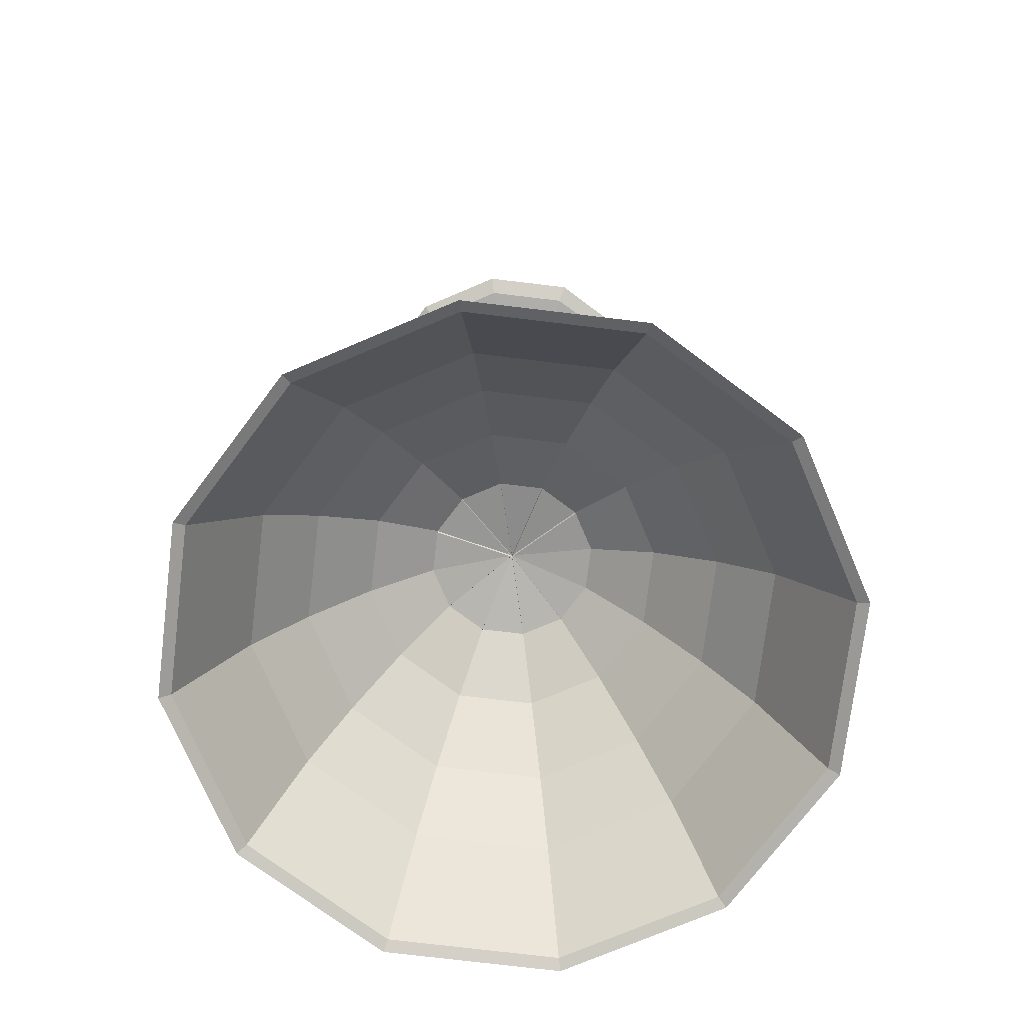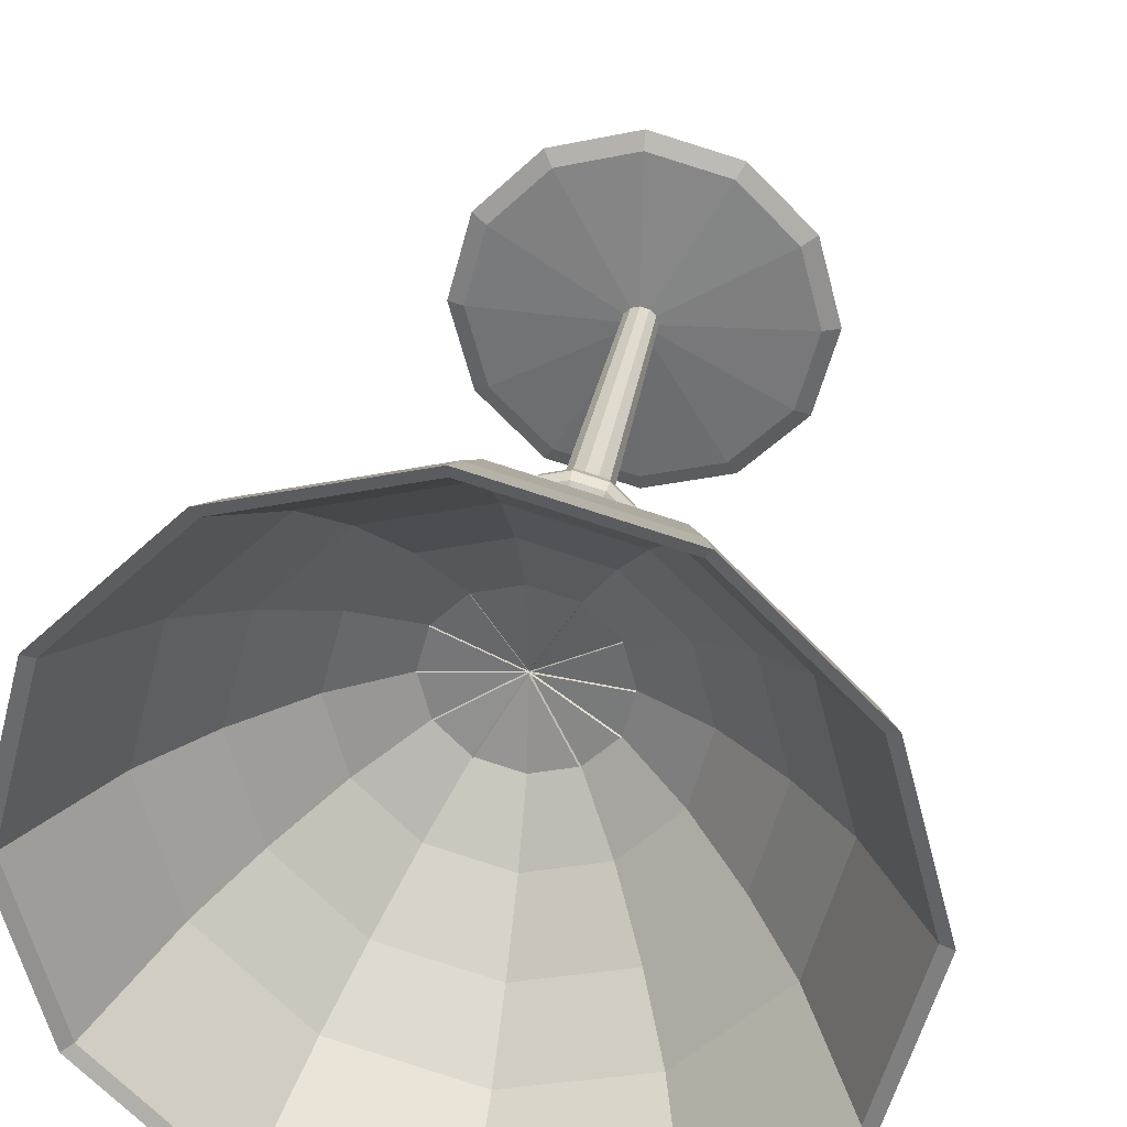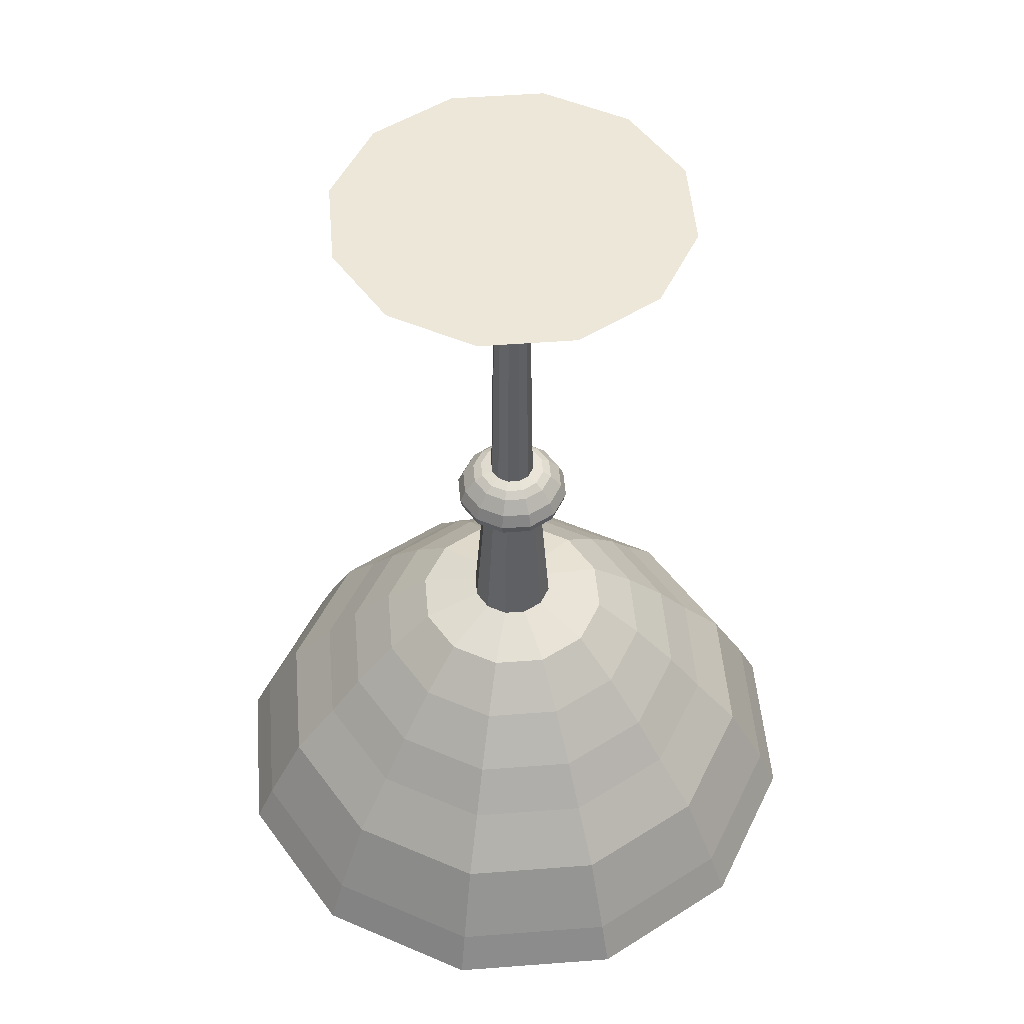
<metadata>
{"format":"obj","ext":"obj","renderer":"f3d","projection":"perspective","resolution":1024,"background":"white","views":[{"elev":-73.4,"azim":98.1,"up":"+Z"},{"elev":30.6,"azim":-170.8,"up":"+Y"},{"elev":50.2,"azim":10.2,"up":"+Z"}]}
</metadata>
<code>
o m499
v 0.2111 0.281 0.975
v 0.3791 0.378 0.975
v 0.3795 0.3765 0.975
v 0.1856 0.3765 0.975
v 0.2269 0.2901 0.9664
v 0.2038 0.3765 0.9664
v 0.3607 0.3674 0.955
v 0.3583 0.3765 0.955
v 0.3555 0.3643 0.583
v 0.3522 0.3765 0.583
v 0.345 0.3583 0.5801
v 0.3401 0.3765 0.5801
v 0.3371 0.3537 0.5744
v 0.331 0.3765 0.5744
v 0.3266 0.3477 0.5601
v 0.3189 0.3765 0.5601
v 0.3213 0.3446 0.5458
v 0.3128 0.3765 0.5458
v 0.324 0.3462 0.5343
v 0.3159 0.3765 0.5343
v 0.3345 0.3522 0.5258
v 0.328 0.3765 0.5258
v 0.3476 0.3598 0.5229
v 0.3431 0.3765 0.5229
v 0.3371 0.3537 0.3626
v 0.331 0.3765 0.3626
v 0.282 0.3219 0.3455
v 0.2674 0.3765 0.3455
v 0.24 0.2977 0.3026
v 0.2189 0.3765 0.3026
v 0.2007 0.275 0.2539
v 0.1735 0.3765 0.2539
v 0.1692 0.2568 0.2081
v 0.1371 0.3765 0.2081
v 0.1272 0.2325 0.1509
v 0.08862 0.3765 0.1509
v 0.09045 0.2113 0.07079
v 0.04621 0.3765 0.07079
v 0.07208 0.2007 0.025
v 0.025 0.3765 0.025
v 0.08258 0.2068 0.03072
v 0.03712 0.3765 0.03072
v 0.1403 0.2401 0.148
v 0.1038 0.3765 0.148
v 0.1875 0.2674 0.2139
v 0.1583 0.3765 0.2139
v 0.2426 0.2992 0.2739
v 0.2219 0.3765 0.2739
v 0.3004 0.3325 0.3169
v 0.2886 0.3765 0.3169
v 0.3765 0.3765 0.3312
v 0.2882 0.3765 0.3193
v 0.3761 0.3765 0.3336
v 0.3768 0.3765 0.3288
v 0.289 0.3765 0.3145
v 0.281 0.2111 0.975
v 0.378 0.3791 0.975
v 0.2901 0.2269 0.9664
v 0.3674 0.3607 0.955
v 0.3643 0.3555 0.583
v 0.3583 0.345 0.5801
v 0.3537 0.3371 0.5744
v 0.3477 0.3266 0.5601
v 0.3446 0.3213 0.5458
v 0.3462 0.324 0.5343
v 0.3522 0.3345 0.5258
v 0.3598 0.3476 0.5229
v 0.3537 0.3371 0.3626
v 0.3219 0.282 0.3455
v 0.2977 0.24 0.3026
v 0.275 0.2007 0.2539
v 0.2568 0.1692 0.2081
v 0.2325 0.1272 0.1509
v 0.2113 0.09045 0.07079
v 0.2007 0.07208 0.025
v 0.2068 0.08258 0.03072
v 0.2401 0.1403 0.148
v 0.2674 0.1875 0.2139
v 0.2992 0.2426 0.2739
v 0.3325 0.3004 0.3169
v 0.2999 0.3325 0.3193
v 0.376 0.3765 0.3336
v 0.3769 0.3765 0.3288
v 0.3008 0.3325 0.3145
v 0.3765 0.1856 0.975
v 0.3765 0.3795 0.975
v 0.3765 0.2038 0.9664
v 0.3765 0.3583 0.955
v 0.3765 0.3522 0.583
v 0.3765 0.3401 0.5801
v 0.3765 0.331 0.5744
v 0.3765 0.3189 0.5601
v 0.3765 0.3128 0.5458
v 0.3765 0.3159 0.5343
v 0.3765 0.328 0.5258
v 0.3765 0.3431 0.5229
v 0.3765 0.331 0.3626
v 0.3765 0.2674 0.3455
v 0.3765 0.2189 0.3026
v 0.3765 0.1735 0.2539
v 0.3765 0.1371 0.2081
v 0.3765 0.08862 0.1509
v 0.3765 0.04621 0.07079
v 0.3765 0.025 0.025
v 0.3765 0.03712 0.03072
v 0.3765 0.1038 0.148
v 0.3765 0.1583 0.2139
v 0.3765 0.2219 0.2739
v 0.3765 0.2886 0.3169
v 0.3318 0.3004 0.3192
v 0.3757 0.3765 0.3335
v 0.3772 0.3765 0.3289
v 0.3333 0.3004 0.3146
v 0.4719 0.2111 0.975
v 0.3749 0.3791 0.975
v 0.4628 0.2269 0.9664
v 0.3855 0.3607 0.955
v 0.3886 0.3555 0.583
v 0.3946 0.345 0.5801
v 0.3992 0.3371 0.5744
v 0.4052 0.3266 0.5601
v 0.4083 0.3213 0.5458
v 0.4067 0.324 0.5343
v 0.4007 0.3345 0.5258
v 0.3931 0.3476 0.5229
v 0.3992 0.3371 0.3626
v 0.431 0.282 0.3455
v 0.4552 0.24 0.3026
v 0.478 0.2007 0.2539
v 0.4961 0.1692 0.2081
v 0.5204 0.1272 0.1509
v 0.5416 0.09045 0.07079
v 0.5522 0.07208 0.025
v 0.5461 0.08258 0.03072
v 0.5128 0.1403 0.148
v 0.4855 0.1875 0.2139
v 0.4537 0.2426 0.2739
v 0.4204 0.3004 0.3169
v 0.374 0.2886 0.3169
v 0.374 0.3765 0.3312
v 0.3789 0.3765 0.3312
v 0.3789 0.2886 0.3169
v 0.5418 0.281 0.975
v 0.3738 0.378 0.975
v 0.526 0.2901 0.9664
v 0.3922 0.3674 0.955
v 0.3974 0.3643 0.583
v 0.4079 0.3583 0.5801
v 0.4158 0.3537 0.5744
v 0.4263 0.3477 0.5601
v 0.4316 0.3446 0.5458
v 0.4289 0.3462 0.5343
v 0.4184 0.3522 0.5258
v 0.4053 0.3598 0.5229
v 0.4158 0.3537 0.3626
v 0.4709 0.3219 0.3455
v 0.5129 0.2977 0.3026
v 0.5523 0.275 0.2539
v 0.5837 0.2568 0.2081
v 0.6257 0.2325 0.1509
v 0.6625 0.2113 0.07079
v 0.6808 0.2007 0.025
v 0.6703 0.2068 0.03072
v 0.6126 0.2401 0.148
v 0.5654 0.2674 0.2139
v 0.5103 0.2992 0.2739
v 0.4525 0.3325 0.3169
v 0.4196 0.3004 0.3146
v 0.3757 0.3765 0.3289
v 0.3772 0.3765 0.3335
v 0.4211 0.3004 0.3192
v 0.5673 0.3765 0.975
v 0.3734 0.3765 0.975
v 0.5491 0.3765 0.9664
v 0.3946 0.3765 0.955
v 0.4007 0.3765 0.583
v 0.4128 0.3765 0.5801
v 0.4219 0.3765 0.5744
v 0.434 0.3765 0.5601
v 0.4401 0.3765 0.5458
v 0.437 0.3765 0.5343
v 0.4249 0.3765 0.5258
v 0.4098 0.3765 0.5229
v 0.4219 0.3765 0.3626
v 0.4855 0.3765 0.3455
v 0.534 0.3765 0.3026
v 0.5794 0.3765 0.2539
v 0.6158 0.3765 0.2081
v 0.6643 0.3765 0.1509
v 0.7067 0.3765 0.07079
v 0.7279 0.3765 0.025
v 0.7158 0.3765 0.03072
v 0.6491 0.3765 0.148
v 0.5946 0.3765 0.2139
v 0.531 0.3765 0.2739
v 0.4643 0.3765 0.3169
v 0.4521 0.3325 0.3145
v 0.376 0.3765 0.3288
v 0.3769 0.3765 0.3336
v 0.453 0.3325 0.3193
v 0.5418 0.4719 0.975
v 0.3738 0.3749 0.975
v 0.526 0.4628 0.9664
v 0.3922 0.3855 0.955
v 0.3974 0.3886 0.583
v 0.4079 0.3946 0.5801
v 0.4158 0.3992 0.5744
v 0.4263 0.4052 0.5601
v 0.4316 0.4083 0.5458
v 0.4289 0.4067 0.5343
v 0.4184 0.4007 0.5258
v 0.4053 0.3931 0.5229
v 0.4158 0.3992 0.3626
v 0.4709 0.431 0.3455
v 0.5129 0.4552 0.3026
v 0.5523 0.4779 0.2539
v 0.5837 0.4961 0.2081
v 0.6257 0.5204 0.1509
v 0.6625 0.5416 0.07079
v 0.6808 0.5522 0.025
v 0.6703 0.5461 0.03072
v 0.6126 0.5128 0.148
v 0.5654 0.4855 0.2139
v 0.5103 0.4537 0.2739
v 0.4525 0.4204 0.3169
v 0.4639 0.3765 0.3145
v 0.3761 0.3765 0.3288
v 0.3768 0.3765 0.3336
v 0.4647 0.3765 0.3193
v 0.4719 0.5418 0.975
v 0.3749 0.3738 0.975
v 0.4628 0.526 0.9664
v 0.3855 0.3922 0.955
v 0.3886 0.3974 0.583
v 0.3946 0.4079 0.5801
v 0.3992 0.4158 0.5744
v 0.4052 0.4263 0.5601
v 0.4083 0.4316 0.5458
v 0.4067 0.4289 0.5343
v 0.4007 0.4184 0.5258
v 0.3931 0.4053 0.5229
v 0.3992 0.4158 0.3626
v 0.431 0.4709 0.3455
v 0.4552 0.5129 0.3026
v 0.478 0.5523 0.2539
v 0.4961 0.5837 0.2081
v 0.5204 0.6257 0.1509
v 0.5416 0.6625 0.07079
v 0.5522 0.6808 0.025
v 0.5461 0.6703 0.03072
v 0.5128 0.6126 0.148
v 0.4855 0.5654 0.2139
v 0.4537 0.5103 0.2739
v 0.4204 0.4525 0.3169
v 0.4521 0.4204 0.3145
v 0.453 0.4204 0.3193
v 0.3765 0.5673 0.975
v 0.3765 0.3734 0.975
v 0.3765 0.5491 0.9664
v 0.3765 0.3946 0.955
v 0.3765 0.4007 0.583
v 0.3765 0.4128 0.5801
v 0.3765 0.4219 0.5744
v 0.3765 0.434 0.5601
v 0.3765 0.4401 0.5458
v 0.3765 0.437 0.5343
v 0.3765 0.4249 0.5258
v 0.3765 0.4098 0.5229
v 0.3765 0.4219 0.3626
v 0.3765 0.4855 0.3455
v 0.3765 0.534 0.3026
v 0.3765 0.5794 0.2539
v 0.3765 0.6158 0.2081
v 0.3765 0.6643 0.1509
v 0.3765 0.7067 0.07079
v 0.3765 0.7279 0.025
v 0.3765 0.7158 0.03072
v 0.3765 0.6491 0.148
v 0.3765 0.5946 0.2139
v 0.3765 0.531 0.2739
v 0.3765 0.4643 0.3169
v 0.4196 0.4525 0.3146
v 0.4211 0.4525 0.3192
v 0.281 0.5418 0.975
v 0.378 0.3738 0.975
v 0.2901 0.526 0.9664
v 0.3674 0.3922 0.955
v 0.3643 0.3974 0.583
v 0.3583 0.4079 0.5801
v 0.3537 0.4158 0.5744
v 0.3477 0.4263 0.5601
v 0.3446 0.4316 0.5458
v 0.3462 0.4289 0.5343
v 0.3522 0.4184 0.5258
v 0.3598 0.4053 0.5229
v 0.3537 0.4158 0.3626
v 0.3219 0.4709 0.3455
v 0.2977 0.5129 0.3026
v 0.275 0.5523 0.2539
v 0.2568 0.5837 0.2081
v 0.2325 0.6257 0.1509
v 0.2113 0.6625 0.07079
v 0.2007 0.6808 0.025
v 0.2068 0.6703 0.03072
v 0.2401 0.6126 0.148
v 0.2674 0.5654 0.2139
v 0.2992 0.5103 0.2739
v 0.3325 0.4525 0.3169
v 0.374 0.4643 0.3169
v 0.3789 0.4643 0.3169
v 0.2111 0.4719 0.975
v 0.3791 0.3749 0.975
v 0.2269 0.4628 0.9664
v 0.3607 0.3855 0.955
v 0.3555 0.3886 0.583
v 0.345 0.3946 0.5801
v 0.3371 0.3992 0.5744
v 0.3266 0.4052 0.5601
v 0.3213 0.4083 0.5458
v 0.324 0.4067 0.5343
v 0.3345 0.4007 0.5258
v 0.3476 0.3931 0.5229
v 0.3371 0.3992 0.3626
v 0.282 0.431 0.3455
v 0.24 0.4552 0.3026
v 0.2007 0.478 0.2539
v 0.1692 0.4961 0.2081
v 0.1272 0.5204 0.1509
v 0.09045 0.5416 0.07079
v 0.07208 0.5522 0.025
v 0.08258 0.5461 0.03072
v 0.1403 0.5128 0.148
v 0.1875 0.4855 0.2139
v 0.2426 0.4537 0.2739
v 0.3004 0.4204 0.3169
v 0.3318 0.4525 0.3192
v 0.3333 0.4525 0.3146
v 0.2999 0.4204 0.3193
v 0.3008 0.4204 0.3145
v 0.3765 0.3734 0.975
v 0.3749 0.3738 0.975
v 0.378 0.3738 0.975
v 0.3738 0.3749 0.975
v 0.3791 0.3749 0.975
v 0.3795 0.3765 0.975
v 0.3791 0.378 0.975
v 0.378 0.3791 0.975
v 0.3765 0.3795 0.975
v 0.3734 0.3765 0.975
v 0.3738 0.378 0.975
v 0.3749 0.3791 0.975
f 1 2 3
f 4 1 3
f 5 1 4
f 6 5 4
f 7 5 6
f 8 7 6
f 9 7 8
f 10 9 8
f 11 9 10
f 12 11 10
f 13 11 12
f 14 13 12
f 15 13 14
f 16 15 14
f 17 15 16
f 18 17 16
f 19 17 18
f 20 19 18
f 21 19 20
f 22 21 20
f 23 21 22
f 24 23 22
f 25 23 24
f 26 25 24
f 27 25 26
f 28 27 26
f 29 27 28
f 30 29 28
f 31 29 30
f 32 31 30
f 33 31 32
f 34 33 32
f 35 33 34
f 36 35 34
f 37 35 36
f 38 37 36
f 39 37 38
f 40 39 38
f 41 39 40
f 42 41 40
f 43 41 42
f 44 43 42
f 45 43 44
f 46 45 44
f 47 45 46
f 48 47 46
f 49 47 48
f 50 49 48
f 51 49 50
f 52 53 54
f 56 57 2
f 1 56 2
f 58 56 1
f 5 58 1
f 59 58 5
f 7 59 5
f 60 59 7
f 9 60 7
f 61 60 9
f 11 61 9
f 62 61 11
f 13 62 11
f 63 62 13
f 15 63 13
f 64 63 15
f 17 64 15
f 65 64 17
f 19 65 17
f 66 65 19
f 21 66 19
f 67 66 21
f 23 67 21
f 68 67 23
f 25 68 23
f 69 68 25
f 27 69 25
f 70 69 27
f 29 70 27
f 71 70 29
f 31 71 29
f 72 71 31
f 33 72 31
f 73 72 33
f 35 73 33
f 74 73 35
f 37 74 35
f 75 74 37
f 39 75 37
f 76 75 39
f 41 76 39
f 77 76 41
f 43 77 41
f 78 77 43
f 45 78 43
f 79 78 45
f 47 79 45
f 80 79 47
f 49 80 47
f 51 80 49
f 83 81 84
f 85 86 57
f 56 85 57
f 87 85 56
f 58 87 56
f 88 87 58
f 59 88 58
f 89 88 59
f 60 89 59
f 90 89 60
f 61 90 60
f 91 90 61
f 62 91 61
f 92 91 62
f 63 92 62
f 93 92 63
f 64 93 63
f 94 93 64
f 65 94 64
f 95 94 65
f 66 95 65
f 96 95 66
f 67 96 66
f 97 96 67
f 68 97 67
f 98 97 68
f 69 98 68
f 99 98 69
f 70 99 69
f 100 99 70
f 71 100 70
f 101 100 71
f 72 101 71
f 102 101 72
f 73 102 72
f 103 102 73
f 74 103 73
f 104 103 74
f 75 104 74
f 105 104 75
f 76 105 75
f 106 105 76
f 77 106 76
f 107 106 77
f 78 107 77
f 108 107 78
f 79 108 78
f 109 108 79
f 80 109 79
f 51 109 80
f 114 115 86
f 85 114 86
f 116 114 85
f 87 116 85
f 117 116 87
f 88 117 87
f 118 117 88
f 89 118 88
f 119 118 89
f 90 119 89
f 120 119 90
f 91 120 90
f 121 120 91
f 92 121 91
f 122 121 92
f 93 122 92
f 123 122 93
f 94 123 93
f 124 123 94
f 95 124 94
f 125 124 95
f 96 125 95
f 126 125 96
f 97 126 96
f 127 126 97
f 98 127 97
f 128 127 98
f 99 128 98
f 129 128 99
f 100 129 99
f 130 129 100
f 101 130 100
f 131 130 101
f 102 131 101
f 132 131 102
f 103 132 102
f 133 132 103
f 104 133 103
f 134 133 104
f 105 134 104
f 135 134 105
f 106 135 105
f 136 135 106
f 107 136 106
f 137 136 107
f 108 137 107
f 138 137 108
f 109 138 108
f 51 138 109
f 141 139 142
f 143 144 115
f 114 143 115
f 145 143 114
f 116 145 114
f 146 145 116
f 117 146 116
f 147 146 117
f 118 147 117
f 148 147 118
f 119 148 118
f 149 148 119
f 120 149 119
f 150 149 120
f 121 150 120
f 151 150 121
f 122 151 121
f 152 151 122
f 123 152 122
f 153 152 123
f 124 153 123
f 154 153 124
f 125 154 124
f 155 154 125
f 126 155 125
f 156 155 126
f 127 156 126
f 157 156 127
f 128 157 127
f 158 157 128
f 129 158 128
f 159 158 129
f 130 159 129
f 160 159 130
f 131 160 130
f 161 160 131
f 132 161 131
f 162 161 132
f 133 162 132
f 163 162 133
f 134 163 133
f 164 163 134
f 135 164 134
f 165 164 135
f 136 165 135
f 166 165 136
f 137 166 136
f 167 166 137
f 138 167 137
f 51 167 138
f 168 169 170
f 170 171 168
f 172 173 144
f 143 172 144
f 174 172 143
f 145 174 143
f 175 174 145
f 146 175 145
f 176 175 146
f 147 176 146
f 177 176 147
f 148 177 147
f 178 177 148
f 149 178 148
f 179 178 149
f 150 179 149
f 180 179 150
f 151 180 150
f 181 180 151
f 152 181 151
f 182 181 152
f 153 182 152
f 183 182 153
f 154 183 153
f 184 183 154
f 155 184 154
f 185 184 155
f 156 185 155
f 186 185 156
f 157 186 156
f 187 186 157
f 158 187 157
f 188 187 158
f 159 188 158
f 189 188 159
f 160 189 159
f 190 189 160
f 161 190 160
f 191 190 161
f 162 191 161
f 192 191 162
f 163 192 162
f 193 192 163
f 164 193 163
f 194 193 164
f 165 194 164
f 195 194 165
f 166 195 165
f 196 195 166
f 167 196 166
f 51 196 167
f 197 199 198
f 199 197 200
f 201 202 173
f 172 201 173
f 203 201 172
f 174 203 172
f 204 203 174
f 175 204 174
f 205 204 175
f 176 205 175
f 206 205 176
f 177 206 176
f 207 206 177
f 178 207 177
f 208 207 178
f 179 208 178
f 209 208 179
f 180 209 179
f 210 209 180
f 181 210 180
f 211 210 181
f 182 211 181
f 212 211 182
f 183 212 182
f 213 212 183
f 184 213 183
f 214 213 184
f 185 214 184
f 215 214 185
f 186 215 185
f 216 215 186
f 187 216 186
f 217 216 187
f 188 217 187
f 218 217 188
f 189 218 188
f 219 218 189
f 190 219 189
f 220 219 190
f 191 220 190
f 221 220 191
f 192 221 191
f 222 221 192
f 193 222 192
f 223 222 193
f 194 223 193
f 224 223 194
f 195 224 194
f 225 224 195
f 196 225 195
f 51 225 196
f 230 231 202
f 201 230 202
f 232 230 201
f 203 232 201
f 233 232 203
f 204 233 203
f 234 233 204
f 205 234 204
f 235 234 205
f 206 235 205
f 236 235 206
f 207 236 206
f 237 236 207
f 208 237 207
f 238 237 208
f 209 238 208
f 239 238 209
f 210 239 209
f 240 239 210
f 211 240 210
f 241 240 211
f 212 241 211
f 242 241 212
f 213 242 212
f 243 242 213
f 214 243 213
f 244 243 214
f 215 244 214
f 245 244 215
f 216 245 215
f 246 245 216
f 217 246 216
f 247 246 217
f 218 247 217
f 248 247 218
f 219 248 218
f 249 248 219
f 220 249 219
f 250 249 220
f 221 250 220
f 251 250 221
f 222 251 221
f 252 251 222
f 223 252 222
f 253 252 223
f 224 253 223
f 254 253 224
f 225 254 224
f 51 254 225
f 199 255 198
f 257 258 231
f 230 257 231
f 259 257 230
f 232 259 230
f 260 259 232
f 233 260 232
f 261 260 233
f 234 261 233
f 262 261 234
f 235 262 234
f 263 262 235
f 236 263 235
f 264 263 236
f 237 264 236
f 265 264 237
f 238 265 237
f 266 265 238
f 239 266 238
f 267 266 239
f 240 267 239
f 268 267 240
f 241 268 240
f 269 268 241
f 242 269 241
f 270 269 242
f 243 270 242
f 271 270 243
f 244 271 243
f 272 271 244
f 245 272 244
f 273 272 245
f 246 273 245
f 274 273 246
f 247 274 246
f 275 274 247
f 248 275 247
f 276 275 248
f 249 276 248
f 277 276 249
f 250 277 249
f 278 277 250
f 251 278 250
f 279 278 251
f 252 279 251
f 280 279 252
f 253 280 252
f 281 280 253
f 254 281 253
f 51 281 254
f 284 285 258
f 257 284 258
f 286 284 257
f 259 286 257
f 287 286 259
f 260 287 259
f 288 287 260
f 261 288 260
f 289 288 261
f 262 289 261
f 290 289 262
f 263 290 262
f 291 290 263
f 264 291 263
f 292 291 264
f 265 292 264
f 293 292 265
f 266 293 265
f 294 293 266
f 267 294 266
f 295 294 267
f 268 295 267
f 296 295 268
f 269 296 268
f 297 296 269
f 270 297 269
f 298 297 270
f 271 298 270
f 299 298 271
f 272 299 271
f 300 299 272
f 273 300 272
f 301 300 273
f 274 301 273
f 302 301 274
f 275 302 274
f 303 302 275
f 276 303 275
f 304 303 276
f 277 304 276
f 305 304 277
f 278 305 277
f 306 305 278
f 279 306 278
f 307 306 279
f 280 307 279
f 308 307 280
f 281 308 280
f 51 308 281
f 311 312 285
f 284 311 285
f 313 311 284
f 286 313 284
f 314 313 286
f 287 314 286
f 315 314 287
f 288 315 287
f 316 315 288
f 289 316 288
f 317 316 289
f 290 317 289
f 318 317 290
f 291 318 290
f 319 318 291
f 292 319 291
f 320 319 292
f 293 320 292
f 321 320 293
f 294 321 293
f 322 321 294
f 295 322 294
f 323 322 295
f 296 323 295
f 324 323 296
f 297 324 296
f 325 324 297
f 298 325 297
f 326 325 298
f 299 326 298
f 327 326 299
f 300 327 299
f 328 327 300
f 301 328 300
f 329 328 301
f 302 329 301
f 330 329 302
f 303 330 302
f 331 330 303
f 304 331 303
f 332 331 304
f 305 332 304
f 333 332 305
f 306 333 305
f 334 333 306
f 307 334 306
f 335 334 307
f 308 335 307
f 51 335 308
f 4 3 312
f 311 4 312
f 6 4 311
f 313 6 311
f 8 6 313
f 314 8 313
f 10 8 314
f 315 10 314
f 12 10 315
f 316 12 315
f 14 12 316
f 317 14 316
f 16 14 317
f 318 16 317
f 18 16 318
f 319 18 318
f 20 18 319
f 320 20 319
f 22 20 320
f 321 22 320
f 24 22 321
f 322 24 321
f 26 24 322
f 323 26 322
f 28 26 323
f 324 28 323
f 30 28 324
f 325 30 324
f 32 30 325
f 326 32 325
f 34 32 326
f 327 34 326
f 36 34 327
f 328 36 327
f 38 36 328
f 329 38 328
f 40 38 329
f 330 40 329
f 42 40 330
f 331 42 330
f 44 42 331
f 332 44 331
f 46 44 332
f 333 46 332
f 48 46 333
f 334 48 333
f 50 48 334
f 335 50 334
f 51 50 335
f 83 338 82
f 338 83 339
f 52 54 55
f 82 81 83
f 110 113 112
f 111 110 112
f 140 139 141
f 226 228 229
f 227 228 226
f 256 255 199
f 283 170 282
f 169 282 170
f 310 309 141
f 140 141 309
f 337 336 112
f 111 112 336
f 340 342 341
f 341 342 343
f 342 344 343
f 344 345 343
f 345 346 343
f 347 343 346
f 347 348 343
f 343 348 349
f 349 348 350
f 348 351 350

</code>
